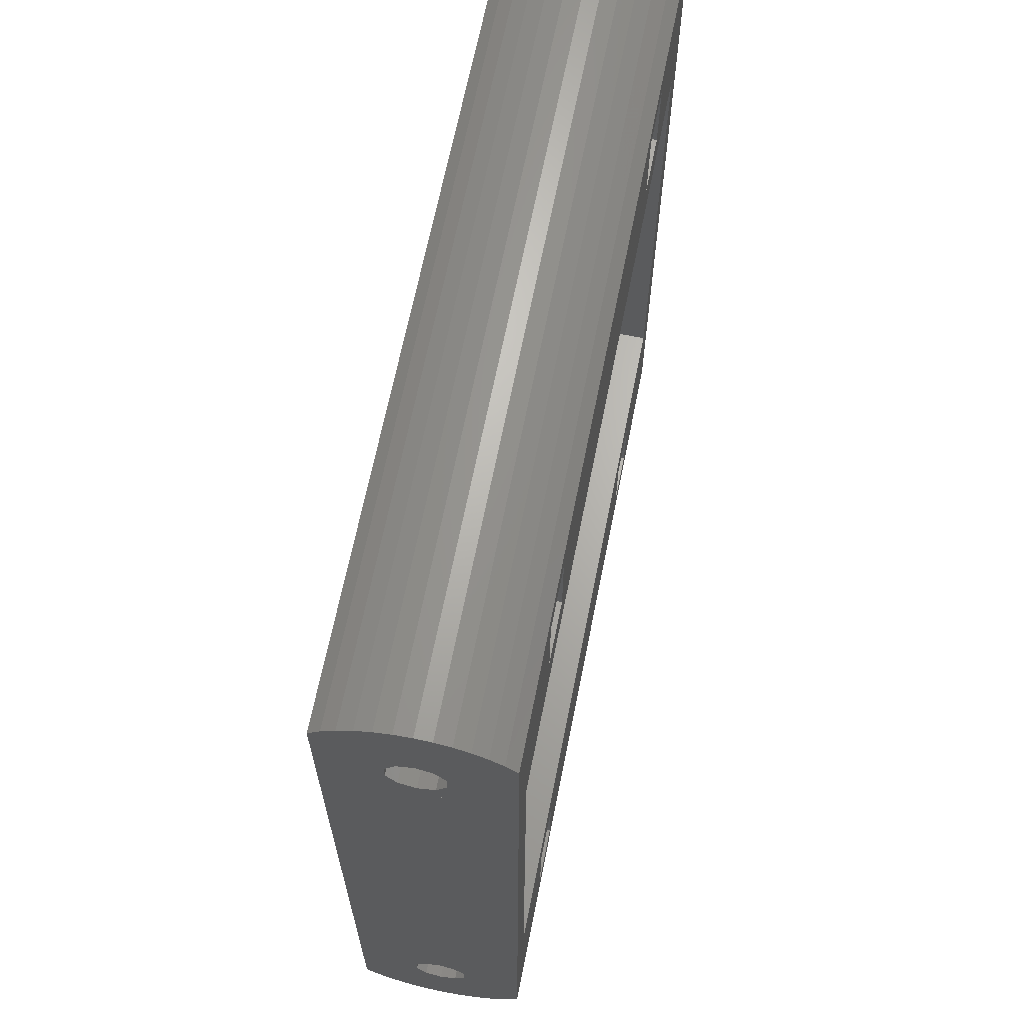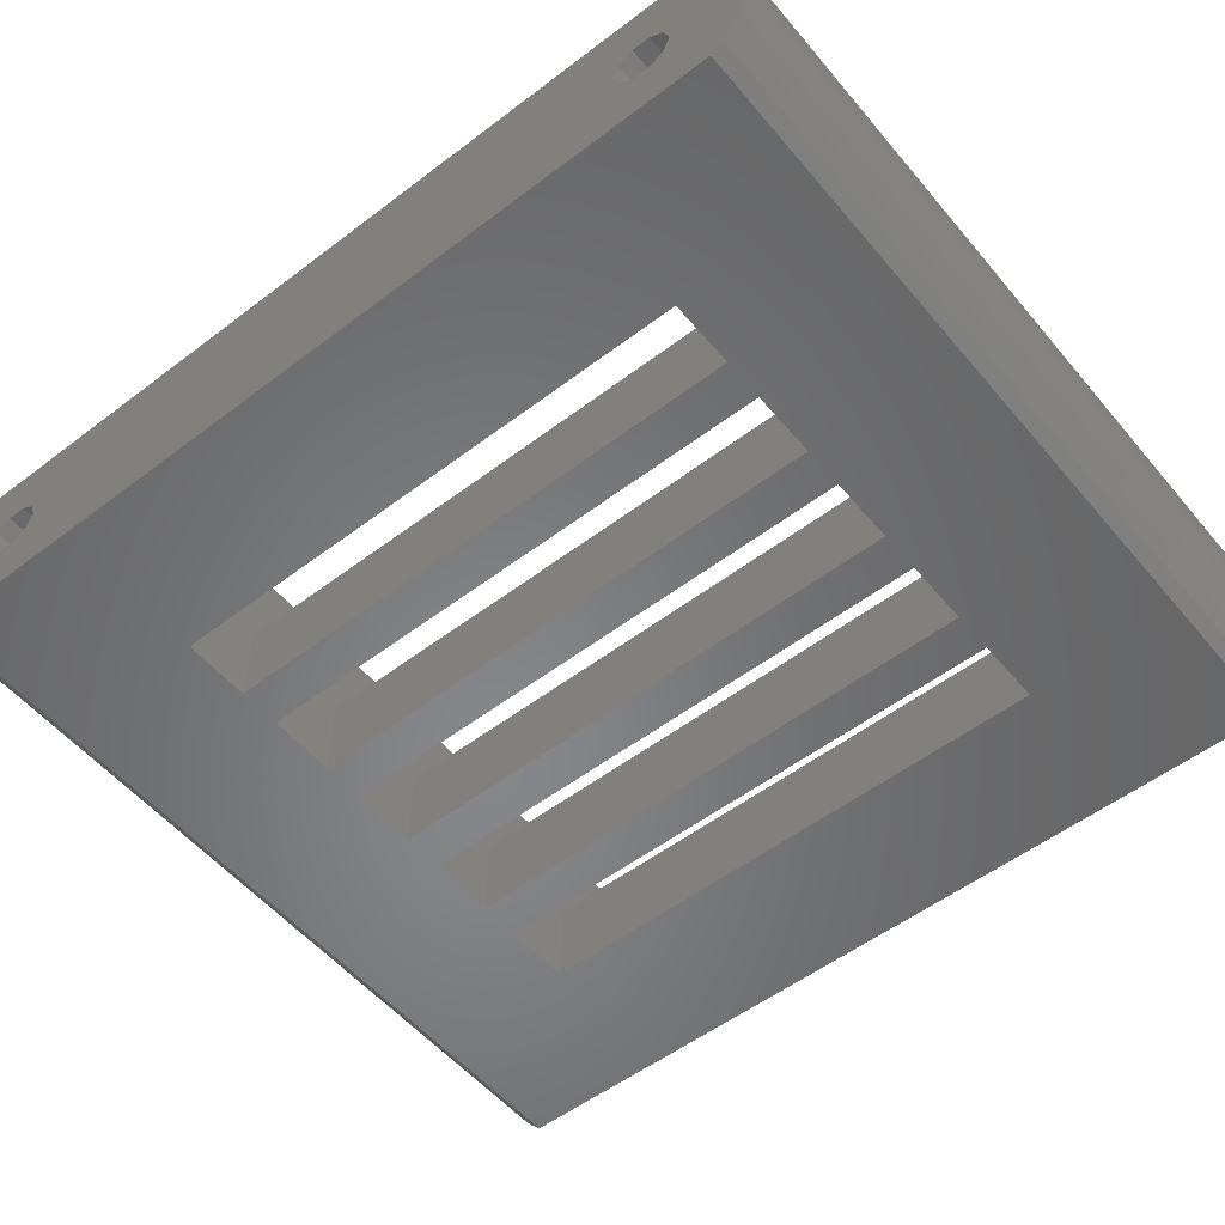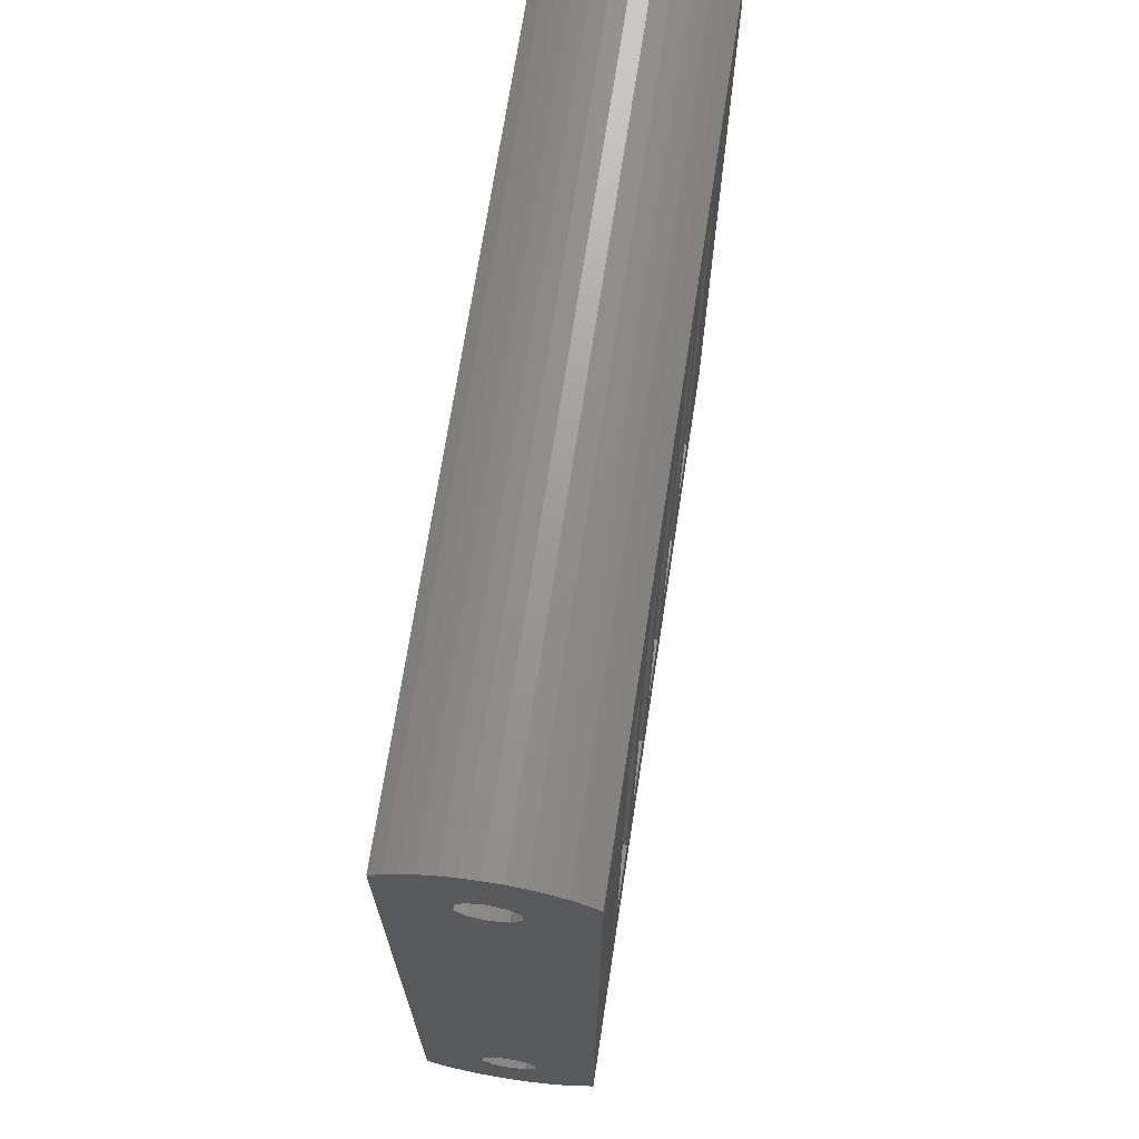
<metadata>
{"format":"stl","ext":"stl","renderer":"f3d","projection":"perspective","resolution":1024,"background":"white","views":[{"elev":66.2,"azim":-78.7,"up":"+Y"},{"elev":-53.8,"azim":129.0,"up":"+Z"},{"elev":70.3,"azim":98.7,"up":"+Y"}]}
</metadata>
<code>
# stl→obj: 307 verts, 654 faces
v 123.9 359.9 -354.3
v 117.9 359.9 -359.2
v 117.9 359.9 -354.3
v 123.9 359.9 -359.2
v 137.9 371.2 -347.7
v 53.94 372.3 -348.9
v 53.94 371.2 -347.7
v 137.9 372.3 -348.9
v 53.94 373.3 -350.2
v 137.9 373.3 -350.2
v 53.94 374.1 -351.7
v 137.9 374.1 -351.7
v 53.94 374.6 -353.2
v 137.9 374.6 -353.2
v 53.94 375 -354.9
v 137.9 375 -354.9
v 53.94 375.1 -356.5
v 137.9 375.1 -356.5
v 53.94 375 -358.2
v 137.9 375 -358.2
v 53.94 374.7 -359.9
v 137.9 374.7 -359.9
v 53.94 374.1 -361.6
v 137.9 374.1 -361.6
v 53.94 373.2 -363.1
v 137.9 373.2 -363.1
v 53.94 372.2 -364.5
v 137.9 372.2 -364.5
v 137.9 371 -365.7
v 53.94 371 -365.7
v 53.94 283.3 -365.7
v 137.9 282.1 -364.5
v 53.94 282.1 -364.5
v 137.9 283.3 -365.7
v 137.9 281.1 -363.2
v 53.94 281.1 -363.2
v 137.9 280.3 -361.7
v 53.94 280.3 -361.7
v 137.9 279.7 -360.1
v 53.94 279.7 -360.1
v 137.9 279.3 -358.4
v 53.94 279.3 -358.4
v 137.9 279.2 -356.7
v 53.94 279.2 -356.7
v 137.9 279.3 -355
v 53.94 279.3 -355
v 137.9 279.6 -353.4
v 53.94 279.6 -353.4
v 137.9 280.2 -351.8
v 53.94 280.2 -351.8
v 137.9 281 -350.3
v 53.94 281 -350.3
v 137.9 282 -348.9
v 53.94 282 -348.9
v 137.9 283.2 -347.7
v 53.94 283.2 -347.7
v 123.9 290.2 -361.6
v 117.9 294.4 -359.2
v 117.9 290.2 -361.6
v 123.9 294.4 -359.2
v 134.4 299.2 -347.7
v 57.44 299.1 -356.7
v 57.44 299.1 -347.7
v 110.8 299.1 -356.7
v 134.4 299.2 -356.7
v 69.69 299.1 -356.7
v 76.69 299.1 -356.7
v 92.44 299.1 -356.7
v 81.07 299.1 -356.7
v 88.07 299.1 -356.7
v 99.44 299.1 -356.7
v 103.8 299.1 -356.7
v 122.2 299.2 -356.7
v 115.2 299.2 -356.7
v 115.2 299.2 -365.7
v 122.2 299.2 -365.7
v 103.8 299.1 -365.7
v 110.8 299.1 -365.7
v 92.44 299.1 -365.7
v 99.44 299.1 -365.7
v 81.07 299.1 -365.7
v 88.07 299.1 -365.7
v 69.69 299.1 -365.7
v 76.69 299.1 -365.7
v 69.68 355.1 -365.7
v 76.68 355.1 -356.7
v 69.68 355.1 -356.7
v 76.68 355.1 -365.7
v 81.06 355.1 -365.7
v 88.06 355.1 -356.7
v 81.06 355.1 -356.7
v 88.06 355.1 -365.7
v 92.43 355.1 -365.7
v 99.43 355.1 -356.7
v 92.43 355.1 -356.7
v 99.43 355.1 -365.7
v 103.8 355.1 -365.7
v 110.8 355.1 -356.7
v 103.8 355.1 -356.7
v 110.8 355.1 -365.7
v 115.2 355.1 -365.7
v 122.2 355.1 -356.7
v 115.2 355.1 -356.7
v 122.2 355.1 -365.7
v 57.44 355.1 -356.7
v 134.4 355.1 -347.7
v 57.44 355.1 -347.7
v 134.4 355.1 -356.7
v 67.93 359.9 -347.7
v 53.93 368.4 -347.7
v 53.93 359.9 -347.7
v 67.93 368.4 -347.7
v 67.93 365 -359.5
v 53.93 366.5 -358.4
v 53.93 365 -359.5
v 67.93 366.5 -358.4
v 67.93 367.1 -356.7
v 53.93 367.1 -356.7
v 67.93 366.5 -355
v 53.93 366.5 -355
v 53.93 365 -354
v 67.93 365 -354
v 67.93 363.3 -354
v 53.93 363.3 -354
v 67.93 361.8 -355
v 53.93 361.8 -355
v 53.93 361.3 -356.7
v 67.93 361.3 -356.7
v 53.93 361.8 -358.4
v 67.93 361.8 -358.4
v 67.93 363.3 -359.5
v 53.93 363.3 -359.5
v 73.93 359.9 -359.2
v 67.93 364.2 -361.6
v 67.93 359.9 -359.2
v 73.93 364.2 -361.6
v 67.93 368.4 -359.2
v 73.93 368.4 -359.2
v 73.93 368.4 -354.3
v 67.93 368.4 -354.3
v 73.93 368.4 -347.7
v 73.93 359.9 -354.3
v 67.93 359.9 -354.3
v 73.93 359.9 -347.7
v 117.9 359.9 -347.7
v 117.9 368.4 -347.7
v 117.9 365 -359.5
v 73.93 366.5 -358.4
v 73.93 365 -359.5
v 117.9 366.5 -358.4
v 117.9 363.3 -359.5
v 73.93 363.3 -359.5
v 73.93 361.8 -358.4
v 117.9 361.8 -358.4
v 117.9 361.3 -356.7
v 73.93 361.3 -356.7
v 117.9 361.8 -355
v 73.93 361.8 -355
v 73.93 363.3 -354
v 117.9 363.3 -354
v 73.93 365 -354
v 117.9 365 -354
v 117.9 366.5 -355
v 73.93 366.5 -355
v 73.93 367.1 -356.7
v 117.9 367.1 -356.7
v 117.9 368.4 -354.3
v 123.9 368.4 -347.7
v 123.9 368.4 -354.3
v 117.9 368.4 -359.2
v 123.9 368.4 -359.2
v 123.9 364.2 -361.6
v 117.9 364.2 -361.6
v 123.9 359.9 -347.7
v 137.9 359.9 -347.7
v 137.9 368.4 -347.7
v 137.9 365.1 -359.5
v 123.9 366.5 -358.4
v 123.9 365 -359.5
v 137.9 366.5 -358.4
v 137.9 363.3 -359.5
v 123.9 363.3 -359.5
v 123.9 361.8 -358.4
v 137.9 361.8 -358.4
v 137.9 361.3 -356.7
v 123.9 361.3 -356.7
v 137.9 361.8 -355
v 123.9 361.8 -355
v 123.9 363.3 -354
v 137.9 363.3 -354
v 123.9 365 -354
v 137.9 365.1 -354
v 137.9 366.5 -355
v 123.9 366.5 -355
v 123.9 367.1 -356.7
v 137.9 367.1 -356.7
v 67.94 285.9 -347.7
v 53.94 294.4 -347.7
v 53.94 285.9 -347.7
v 67.94 294.4 -347.7
v 53.94 292.5 -355
v 67.94 291 -354
v 53.94 291 -354
v 67.94 292.5 -355
v 67.94 289.3 -354
v 53.94 289.3 -354
v 67.94 287.8 -355
v 53.94 287.8 -355
v 53.94 287.3 -356.7
v 67.94 287.3 -356.7
v 53.94 287.8 -358.4
v 67.94 287.8 -358.4
v 53.94 289.3 -359.5
v 67.94 289.3 -359.5
v 53.94 291 -359.5
v 67.94 291 -359.5
v 53.94 292.5 -358.4
v 67.94 292.5 -358.4
v 67.94 293.1 -356.7
v 53.94 293.1 -356.7
v 73.94 285.9 -354.3
v 67.94 285.9 -359.2
v 67.94 285.9 -354.3
v 73.94 285.9 -359.2
v 67.94 290.2 -361.6
v 73.94 290.2 -361.6
v 67.94 294.4 -359.2
v 73.94 294.4 -354.3
v 67.94 294.4 -354.3
v 73.94 294.4 -359.2
v 73.94 294.4 -347.7
v 73.94 285.9 -347.7
v 117.9 285.9 -347.7
v 117.9 294.4 -347.7
v 73.94 292.5 -355
v 117.9 291 -354
v 73.94 291 -354
v 117.9 292.5 -355
v 73.94 293.1 -356.7
v 117.9 293.1 -356.7
v 73.94 292.5 -358.4
v 117.9 292.5 -358.4
v 117.9 291 -359.5
v 73.94 291 -359.5
v 117.9 289.3 -359.5
v 73.94 289.3 -359.5
v 117.9 287.8 -358.4
v 73.94 287.8 -358.4
v 117.9 287.3 -356.7
v 73.94 287.3 -356.7
v 117.9 287.8 -355
v 73.94 287.8 -355
v 73.94 289.3 -354
v 117.9 289.3 -354
v 117.9 294.4 -354.3
v 123.9 294.4 -347.7
v 123.9 294.4 -354.3
v 123.9 285.9 -359.2
v 117.9 285.9 -359.2
v 123.9 285.9 -354.3
v 117.9 285.9 -354.3
v 123.9 285.9 -347.7
v 137.9 285.9 -347.7
v 137.9 294.4 -347.7
v 123.9 292.5 -355
v 137.9 291.1 -354
v 123.9 291 -354
v 137.9 292.5 -355
v 123.9 293.1 -356.7
v 137.9 293.1 -356.7
v 123.9 292.5 -358.4
v 137.9 292.5 -358.4
v 137.9 291.1 -359.5
v 123.9 291 -359.5
v 137.9 289.3 -359.5
v 123.9 289.3 -359.5
v 137.9 287.8 -358.4
v 123.9 287.8 -358.4
v 137.9 287.3 -356.7
v 123.9 287.3 -356.7
v 137.9 287.8 -355
v 123.9 287.8 -355
v 123.9 289.3 -354
v 137.9 289.3 -354
v 137.9 294.4 -359.2
v 137.9 294.4 -354.3
v 137.9 290.2 -361.6
v 137.9 285.9 -359.2
v 137.9 368.4 -359.2
v 137.9 368.4 -354.3
v 137.9 364.2 -361.6
v 137.9 359.9 -359.2
v 137.9 359.9 -355.3
v 53.94 294.4 -359.2
v 53.94 290.2 -361.6
v 53.94 285.9 -359.2
v 53.94 285.9 -354.3
v 53.94 294.4 -354.3
v 53.93 368.4 -354.3
v 53.93 368.4 -359.2
v 53.93 364.2 -361.6
v 53.93 359.9 -359.2
v 53.93 359.9 -354.3
v 53.94 299.1 -347.7
v 137.9 299.2 -347.7
v 53.94 355.1 -347.7
v 137.9 355.1 -347.7
f 1 2 3
f 2 1 4
f 5 6 7
f 6 5 8
f 8 9 6
f 9 8 10
f 10 11 9
f 11 10 12
f 12 13 11
f 13 12 14
f 14 15 13
f 15 14 16
f 16 17 15
f 17 16 18
f 18 19 17
f 19 18 20
f 20 21 19
f 21 20 22
f 22 23 21
f 23 22 24
f 24 25 23
f 25 24 26
f 26 27 25
f 27 26 28
f 27 29 30
f 29 27 28
f 31 32 33
f 32 31 34
f 33 35 36
f 35 33 32
f 36 37 38
f 37 36 35
f 38 39 40
f 39 38 37
f 40 41 42
f 41 40 39
f 42 43 44
f 43 42 41
f 44 45 46
f 45 44 43
f 46 47 48
f 47 46 45
f 48 49 50
f 49 48 47
f 50 51 52
f 51 50 49
f 52 53 54
f 53 52 51
f 54 55 56
f 55 54 53
f 57 58 59
f 58 57 60
f 61 62 63
f 62 61 64
f 64 61 65
f 62 64 66
f 66 64 67
f 67 64 68
f 67 68 69
f 69 68 70
f 68 64 71
f 71 64 72
f 64 65 73
f 64 73 74
f 73 75 74
f 75 73 76
f 64 77 72
f 77 64 78
f 71 79 68
f 79 71 80
f 70 81 69
f 81 70 82
f 67 83 66
f 83 67 84
f 85 86 87
f 86 85 88
f 89 90 91
f 90 89 92
f 93 94 95
f 94 93 96
f 97 98 99
f 98 97 100
f 101 102 103
f 102 101 104
f 105 106 107
f 106 105 102
f 106 102 108
f 102 105 103
f 103 105 94
f 94 105 87
f 94 87 86
f 94 86 95
f 95 86 91
f 95 91 90
f 103 94 98
f 98 94 99
f 109 110 111
f 110 109 112
f 113 114 115
f 114 113 116
f 114 117 118
f 117 114 116
f 118 119 120
f 119 118 117
f 119 121 120
f 121 119 122
f 121 123 124
f 123 121 122
f 124 125 126
f 125 124 123
f 125 127 126
f 127 125 128
f 128 129 127
f 129 128 130
f 129 131 132
f 131 129 130
f 131 115 132
f 115 131 113
f 133 134 135
f 134 133 136
f 136 137 134
f 137 136 138
f 137 139 140
f 139 137 138
f 140 141 112
f 141 140 139
f 142 135 143
f 135 142 133
f 144 143 109
f 143 144 142
f 145 141 144
f 141 145 146
f 147 148 149
f 148 147 150
f 151 149 152
f 149 151 147
f 153 151 152
f 151 153 154
f 155 153 156
f 153 155 154
f 157 156 158
f 156 157 155
f 159 157 158
f 157 159 160
f 161 160 159
f 160 161 162
f 163 161 164
f 161 163 162
f 165 163 164
f 163 165 166
f 148 166 165
f 166 148 150
f 167 168 146
f 168 167 169
f 170 169 167
f 169 170 171
f 172 170 173
f 170 172 171
f 4 173 2
f 173 4 172
f 174 3 145
f 3 174 1
f 175 168 174
f 168 175 176
f 177 178 179
f 178 177 180
f 181 179 182
f 179 181 177
f 183 181 182
f 181 183 184
f 185 183 186
f 183 185 184
f 187 186 188
f 186 187 185
f 189 187 188
f 187 189 190
f 191 190 189
f 190 191 192
f 193 191 194
f 191 193 192
f 195 193 194
f 193 195 196
f 178 196 195
f 196 178 180
f 197 198 199
f 198 197 200
f 201 202 203
f 202 201 204
f 203 205 206
f 205 203 202
f 206 207 208
f 207 206 205
f 207 209 208
f 209 207 210
f 210 211 209
f 211 210 212
f 212 213 211
f 213 212 214
f 214 215 213
f 215 214 216
f 216 217 215
f 217 216 218
f 217 219 220
f 219 217 218
f 220 204 201
f 204 220 219
f 221 222 223
f 222 221 224
f 224 225 222
f 225 224 226
f 227 228 229
f 228 227 230
f 229 231 200
f 231 229 228
f 226 227 225
f 227 226 230
f 232 223 197
f 223 232 221
f 233 231 232
f 231 233 234
f 235 236 237
f 236 235 238
f 239 238 235
f 238 239 240
f 241 240 239
f 240 241 242
f 243 241 244
f 241 243 242
f 245 244 246
f 244 245 243
f 247 246 248
f 246 247 245
f 249 248 250
f 248 249 247
f 251 250 252
f 250 251 249
f 253 251 252
f 251 253 254
f 237 254 253
f 254 237 236
f 255 256 234
f 256 255 257
f 58 257 255
f 257 58 60
f 258 59 259
f 59 258 57
f 260 259 261
f 259 260 258
f 262 261 233
f 261 262 260
f 263 256 262
f 256 263 264
f 265 266 267
f 266 265 268
f 269 268 265
f 268 269 270
f 271 270 269
f 270 271 272
f 273 271 274
f 271 273 272
f 275 274 276
f 274 275 273
f 277 276 278
f 276 277 275
f 279 278 280
f 278 279 277
f 281 280 282
f 280 281 279
f 283 281 282
f 281 283 284
f 267 284 283
f 284 267 266
f 264 285 286
f 285 264 268
f 268 264 263
f 285 268 270
f 268 263 266
f 266 263 284
f 284 263 281
f 281 263 279
f 285 272 287
f 272 285 270
f 287 272 273
f 287 273 275
f 287 275 288
f 288 275 277
f 288 277 279
f 288 279 263
f 60 271 269
f 271 60 57
f 271 57 274
f 274 57 276
f 276 57 258
f 276 258 278
f 278 258 280
f 280 258 260
f 60 256 257
f 256 60 265
f 256 265 262
f 265 60 269
f 262 265 267
f 262 267 283
f 262 283 282
f 262 282 280
f 262 280 260
f 234 58 255
f 58 234 238
f 238 234 233
f 58 238 240
f 238 233 236
f 236 233 254
f 254 233 251
f 251 233 249
f 249 233 261
f 58 242 59
f 242 58 240
f 59 242 243
f 59 243 245
f 59 245 259
f 259 245 247
f 259 247 249
f 259 249 261
f 230 241 239
f 241 230 226
f 241 226 244
f 244 226 246
f 246 226 224
f 246 224 248
f 248 224 250
f 250 224 221
f 230 231 228
f 231 230 235
f 231 235 232
f 235 230 239
f 232 235 237
f 232 237 253
f 232 253 252
f 232 252 250
f 232 250 221
f 200 227 229
f 227 200 204
f 204 200 197
f 227 204 219
f 204 197 202
f 202 197 205
f 205 197 207
f 207 197 210
f 210 197 223
f 227 218 225
f 218 227 219
f 225 218 216
f 225 216 214
f 225 214 222
f 222 214 212
f 222 212 210
f 222 210 223
f 176 193 196
f 193 176 175
f 193 175 192
f 192 175 190
f 190 175 187
f 187 175 185
f 176 289 290
f 289 176 196
f 289 196 180
f 289 180 291
f 291 180 177
f 291 177 181
f 291 181 292
f 292 181 184
f 292 184 185
f 292 185 175
f 292 175 293
f 169 168 171
f 195 171 168
f 178 171 195
f 172 171 178
f 179 172 178
f 182 172 179
f 4 172 182
f 183 4 182
f 186 4 183
f 174 4 186
f 1 4 174
f 174 194 168
f 195 168 194
f 191 194 174
f 189 191 174
f 188 189 174
f 186 188 174
f 146 163 166
f 163 146 145
f 163 145 162
f 162 145 160
f 160 145 157
f 157 145 155
f 146 170 167
f 170 146 166
f 170 166 150
f 170 150 173
f 173 150 147
f 173 147 151
f 173 151 2
f 2 151 154
f 2 154 155
f 2 155 145
f 2 145 3
f 139 141 138
f 165 138 141
f 148 138 165
f 136 138 148
f 149 136 148
f 152 136 149
f 133 136 152
f 153 133 152
f 156 133 153
f 144 133 156
f 142 133 144
f 144 164 141
f 165 141 164
f 161 164 144
f 159 161 144
f 158 159 144
f 156 158 144
f 112 119 117
f 119 112 109
f 119 109 122
f 122 109 123
f 123 109 125
f 125 109 128
f 112 137 140
f 137 112 117
f 137 117 116
f 137 116 134
f 134 116 113
f 134 113 131
f 134 131 135
f 135 131 130
f 135 130 128
f 135 128 109
f 135 109 143
f 294 217 220
f 217 294 295
f 217 295 215
f 215 295 213
f 213 295 296
f 213 296 211
f 211 296 209
f 209 296 297
f 294 198 298
f 198 294 201
f 198 201 199
f 201 294 220
f 199 201 203
f 199 203 206
f 199 206 208
f 199 208 209
f 199 209 297
f 299 110 300
f 118 300 110
f 114 300 118
f 301 300 114
f 115 301 114
f 132 301 115
f 302 301 132
f 129 302 132
f 127 302 129
f 111 302 127
f 303 302 111
f 111 120 110
f 118 110 120
f 121 120 111
f 124 121 111
f 126 124 111
f 127 126 111
f 200 304 198
f 304 200 63
f 63 200 61
f 61 200 231
f 61 231 234
f 61 234 256
f 61 256 264
f 61 264 305
f 55 199 56
f 199 55 197
f 197 55 232
f 232 55 233
f 233 55 262
f 262 55 263
f 112 7 110
f 7 112 5
f 5 112 141
f 5 141 146
f 5 146 168
f 5 168 176
f 306 109 111
f 109 306 107
f 109 107 106
f 109 106 144
f 144 106 145
f 145 106 174
f 174 106 175
f 175 106 307
f 16 20 18
f 20 16 22
f 22 16 14
f 22 14 24
f 24 14 12
f 24 12 26
f 26 12 10
f 26 10 8
f 26 8 28
f 28 8 5
f 28 5 29
f 29 5 176
f 29 176 290
f 307 293 175
f 264 286 305
f 55 288 263
f 288 55 34
f 34 55 32
f 32 55 53
f 32 53 35
f 35 53 51
f 35 51 37
f 37 51 49
f 37 49 39
f 39 49 47
f 39 47 41
f 41 47 45
f 41 45 43
f 29 291 34
f 291 29 289
f 289 29 290
f 34 291 292
f 34 292 293
f 34 293 307
f 34 307 285
f 285 307 305
f 285 305 286
f 34 285 287
f 34 287 288
f 303 306 111
f 306 303 302
f 19 15 17
f 15 19 21
f 15 21 13
f 13 21 23
f 13 23 11
f 11 23 25
f 11 25 9
f 9 25 6
f 6 25 27
f 6 27 7
f 7 27 30
f 7 30 110
f 110 30 299
f 30 300 299
f 300 30 301
f 301 30 31
f 301 31 302
f 302 31 306
f 306 31 294
f 306 294 304
f 304 294 298
f 294 31 295
f 295 31 296
f 296 199 297
f 199 296 56
f 56 296 31
f 56 31 33
f 56 33 54
f 54 33 36
f 54 36 52
f 52 36 38
f 52 38 50
f 50 38 40
f 50 40 48
f 48 40 42
f 48 42 46
f 46 42 44
f 198 304 298
f 30 85 83
f 85 30 29
f 85 29 88
f 88 29 89
f 88 89 81
f 89 29 92
f 92 29 93
f 92 93 79
f 93 29 96
f 96 29 97
f 96 97 77
f 97 29 100
f 100 29 101
f 100 101 78
f 78 101 75
f 101 29 104
f 104 29 34
f 31 83 34
f 83 31 30
f 34 83 84
f 34 84 81
f 81 84 88
f 34 81 82
f 34 82 79
f 79 82 92
f 34 79 80
f 34 80 77
f 77 80 96
f 34 77 78
f 34 78 75
f 34 75 76
f 34 76 104
f 95 79 93
f 79 95 68
f 80 94 96
f 94 80 71
f 84 86 88
f 86 84 67
f 87 83 85
f 83 87 66
f 76 102 104
f 102 76 73
f 103 75 101
f 75 103 74
f 68 90 70
f 90 68 95
f 69 86 67
f 86 69 91
f 91 81 89
f 81 91 69
f 82 90 92
f 90 82 70
f 64 103 98
f 103 64 74
f 72 94 71
f 94 72 99
f 72 97 99
f 97 72 77
f 100 64 98
f 64 100 78
f 66 105 62
f 105 66 87
f 63 306 304
f 306 63 107
f 107 62 105
f 62 107 63
f 65 102 73
f 102 65 108
f 305 106 61
f 106 305 307
f 65 106 108
f 106 65 61

</code>
